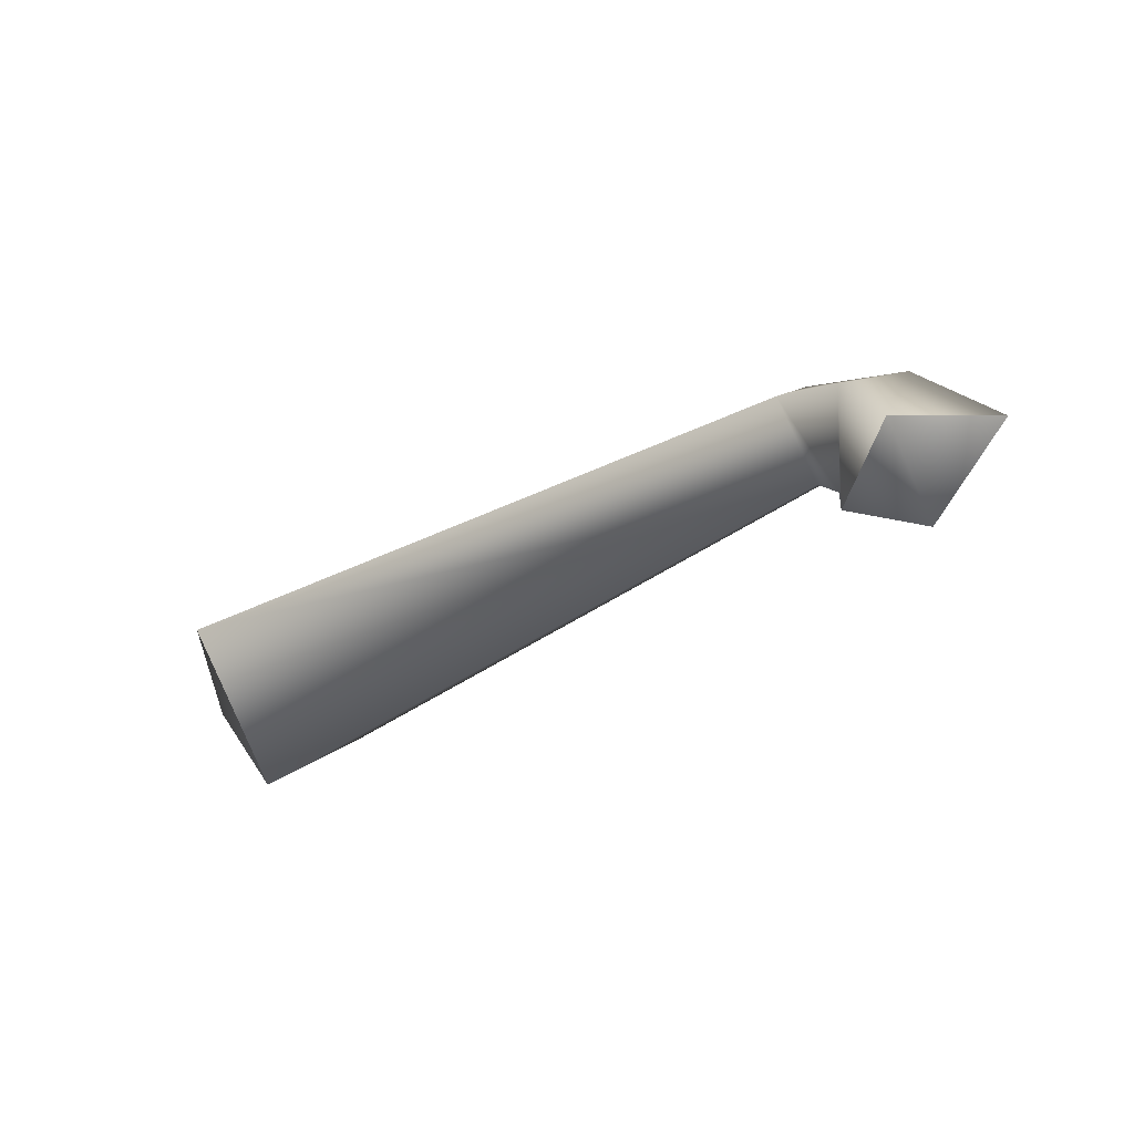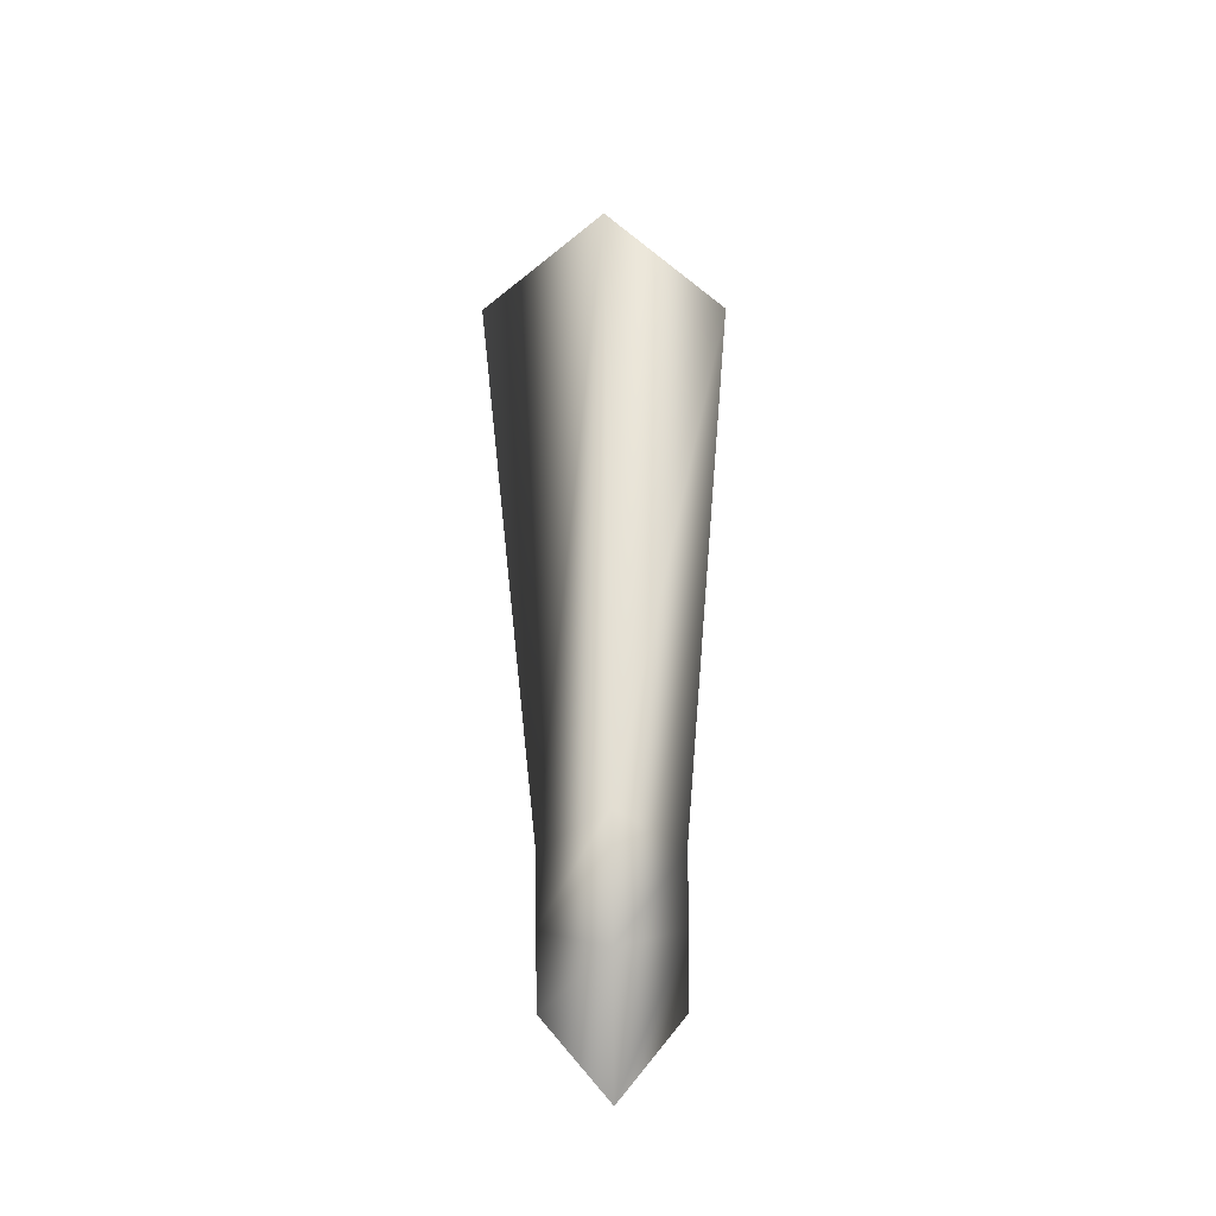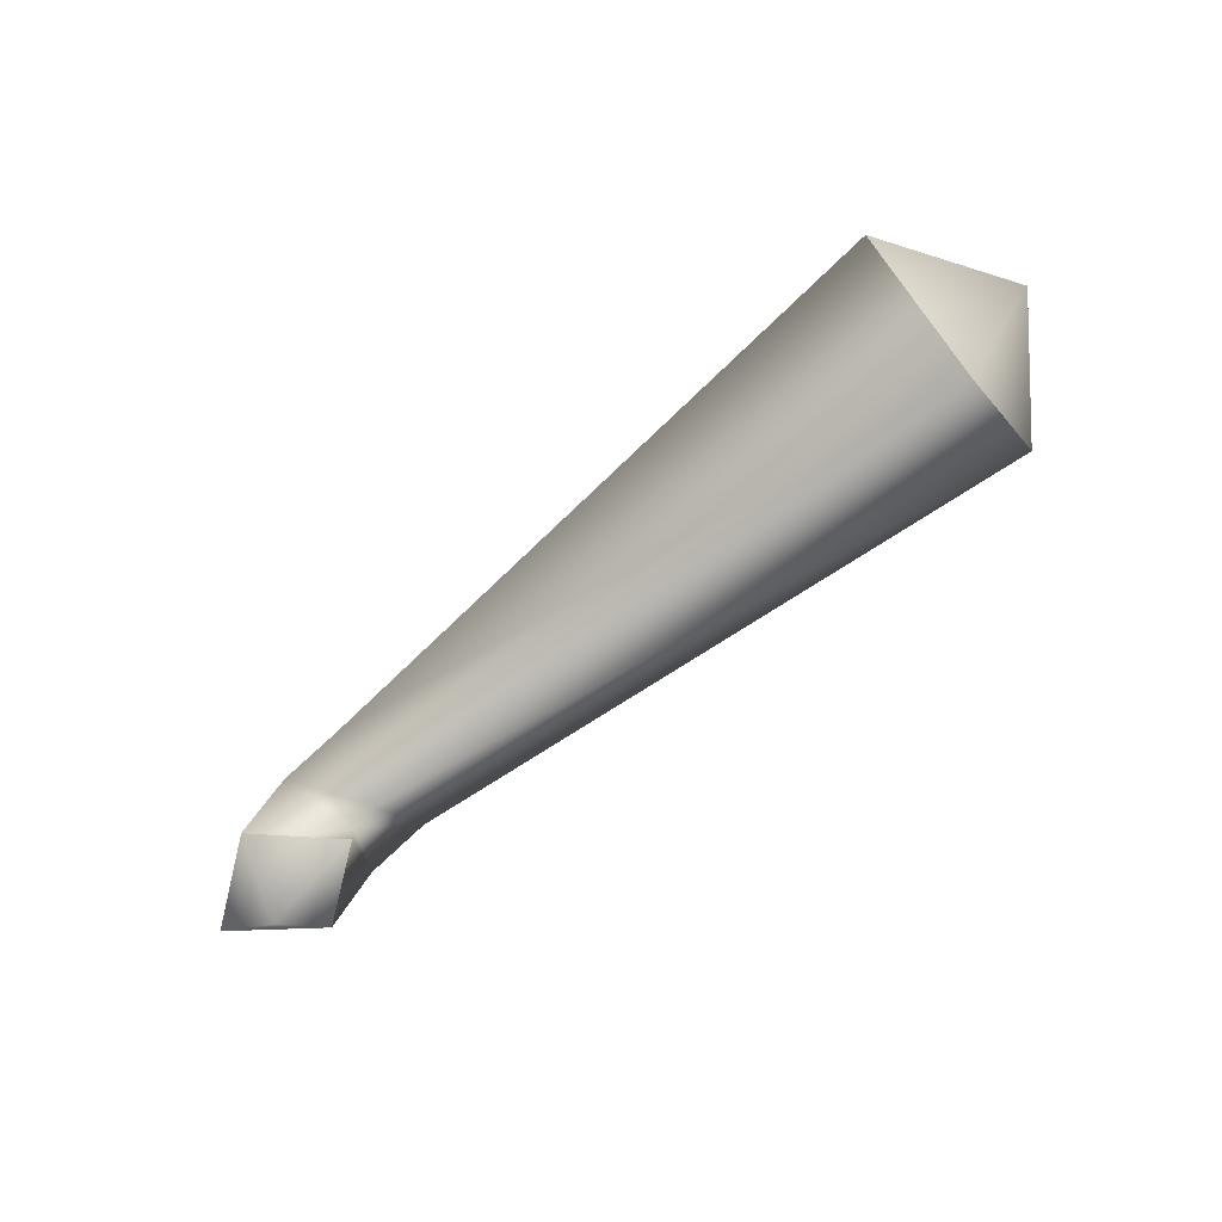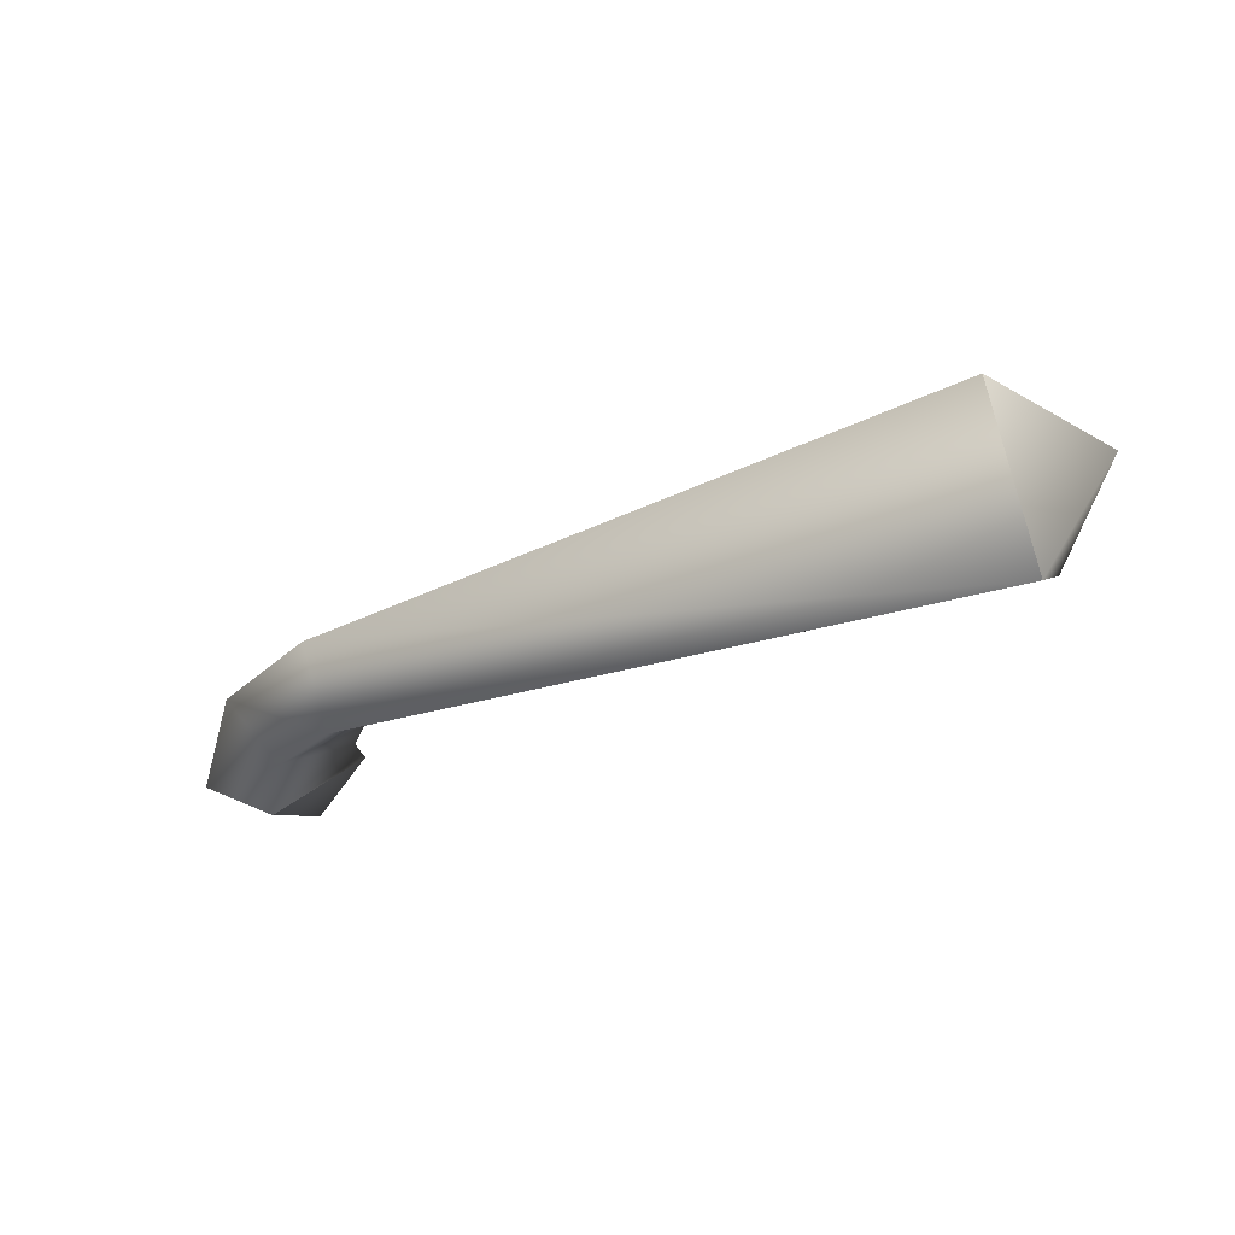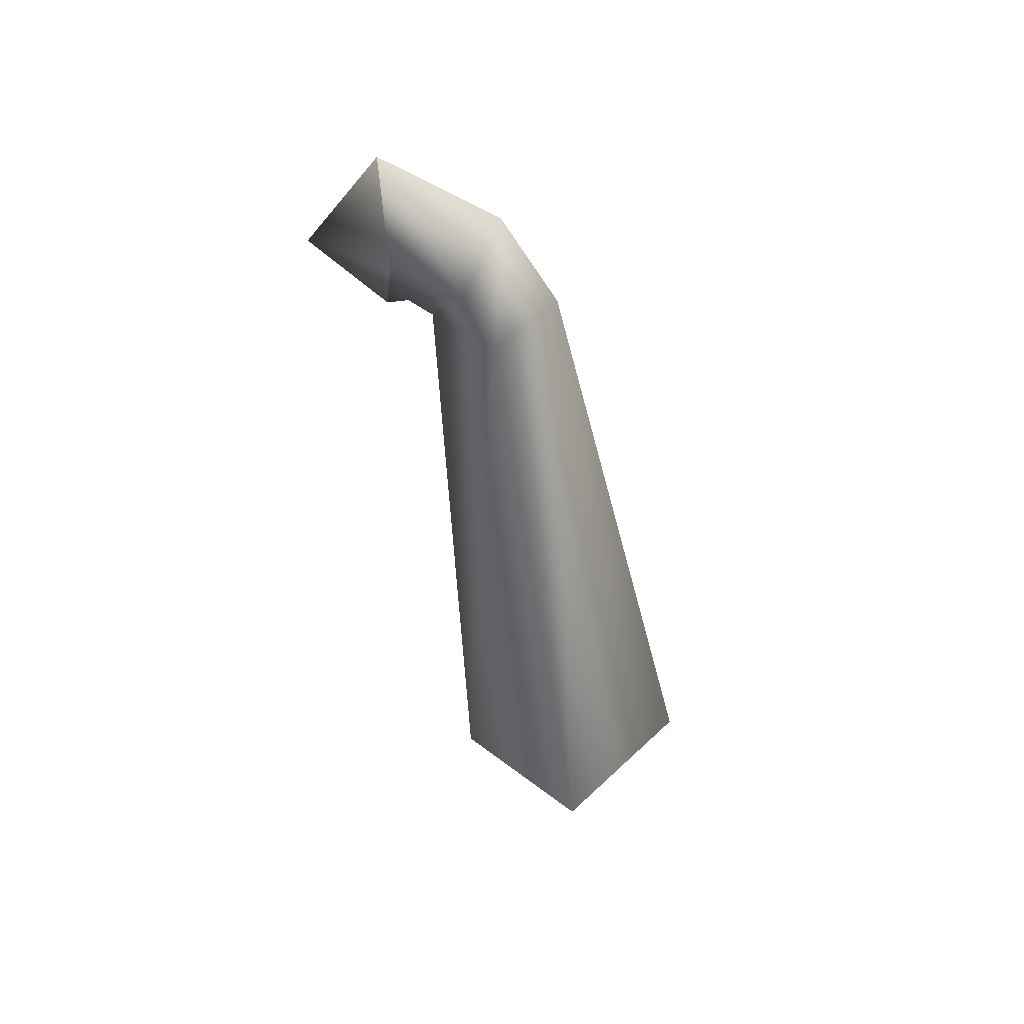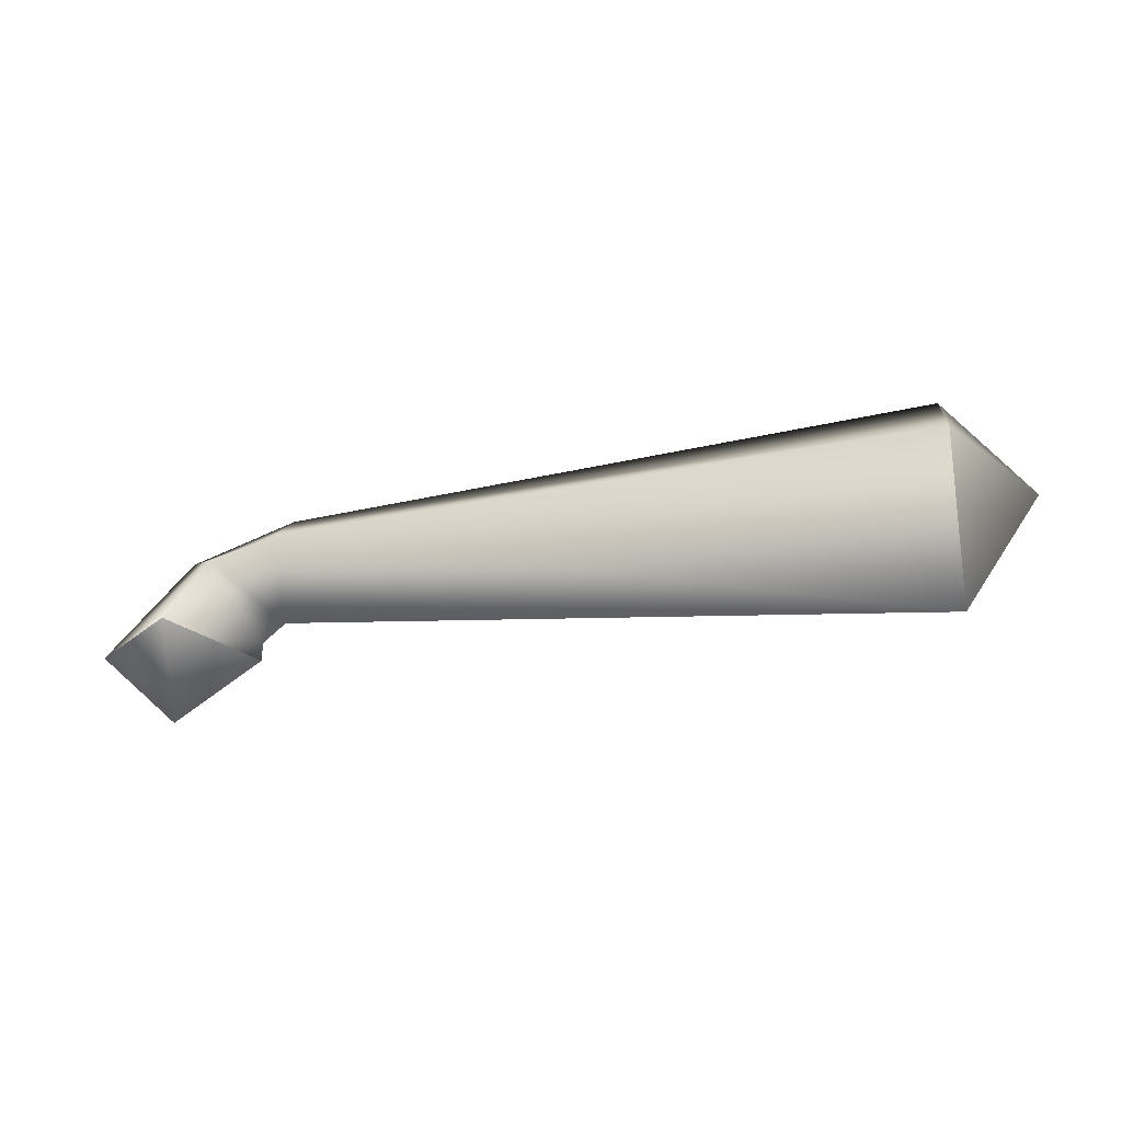
<metadata>
{"format":"obj","ext":"obj","renderer":"f3d","projection":"perspective","resolution":1024,"background":"white","views":[{"elev":-39.8,"azim":36.3,"up":"+Y"},{"elev":49.5,"azim":89.4,"up":"+Y"},{"elev":-70.0,"azim":-141.0,"up":"+Y"},{"elev":-45.0,"azim":-157.3,"up":"+Z"},{"elev":-46.0,"azim":97.7,"up":"+Z"},{"elev":-34.4,"azim":-169.8,"up":"+Y"}]}
</metadata>
<code>
v -6 -8 0
v -6 -4 3
v -10 -5 0
v -6 -8 0
v -2 -4 0
v -6 -4 3
v -6 -8 0
v -6 -4 -3
v -2 -4 0
v -6 -8 0
v -10 -5 0
v -6 -4 -3
v -10 -5 0
v -8 -1 3
v -10 -4 0
v -10 -5 0
v -6 -4 3
v -8 -1 3
v -6 -4 3
v -6 1 0
v -8 -1 3
v -6 -4 3
v -2 -4 0
v -6 1 0
v -2 -4 0
v -8 -1 -3
v -6 1 0
v -2 -4 0
v -6 -4 -3
v -8 -1 -3
v -6 -4 -3
v -10 -4 0
v -8 -1 -3
v -6 -4 -3
v -10 -5 0
v -10 -4 0
v -10 -4 0
v -11 0 3
v -11 -3 0
v -10 -4 0
v -8 -1 3
v -11 0 3
v -8 -1 3
v -11 3 0
v -11 0 3
v -8 -1 3
v -6 1 0
v -11 3 0
v -6 1 0
v -11 0 -3
v -11 3 0
v -6 1 0
v -8 -1 -3
v -11 0 -3
v -8 -1 -3
v -11 -3 0
v -11 0 -3
v -8 -1 -3
v -10 -4 0
v -11 -3 0
v -11 -3 0
v -43 0 6
v -43 -6 0
v -11 -3 0
v -11 0 3
v -43 0 6
v -11 0 3
v -43 6 0
v -43 0 6
v -11 0 3
v -11 3 0
v -43 6 0
v -11 3 0
v -43 0 -6
v -43 6 0
v -11 3 0
v -11 0 -3
v -43 0 -6
v -11 0 -3
v -43 -6 0
v -43 0 -6
v -11 0 -3
v -11 -3 0
v -43 -6 0
v -47 0 0
v -43 -6 0
v -43 0 6
v -47 0 0
v -43 0 6
v -43 6 0
v -47 0 0
v -43 6 0
v -43 0 -6
v -47 0 0
v -43 0 -6
v -43 -6 0
f 1 2 3
f 4 5 6
f 7 8 9
f 10 11 12
f 13 14 15
f 16 17 18
f 19 20 21
f 22 23 24
f 25 26 27
f 28 29 30
f 31 32 33
f 34 35 36
f 37 38 39
f 40 41 42
f 43 44 45
f 46 47 48
f 49 50 51
f 52 53 54
f 55 56 57
f 58 59 60
f 61 62 63
f 64 65 66
f 67 68 69
f 70 71 72
f 73 74 75
f 76 77 78
f 79 80 81
f 82 83 84
f 85 86 87
f 88 89 90
f 91 92 93
f 94 95 96

</code>
